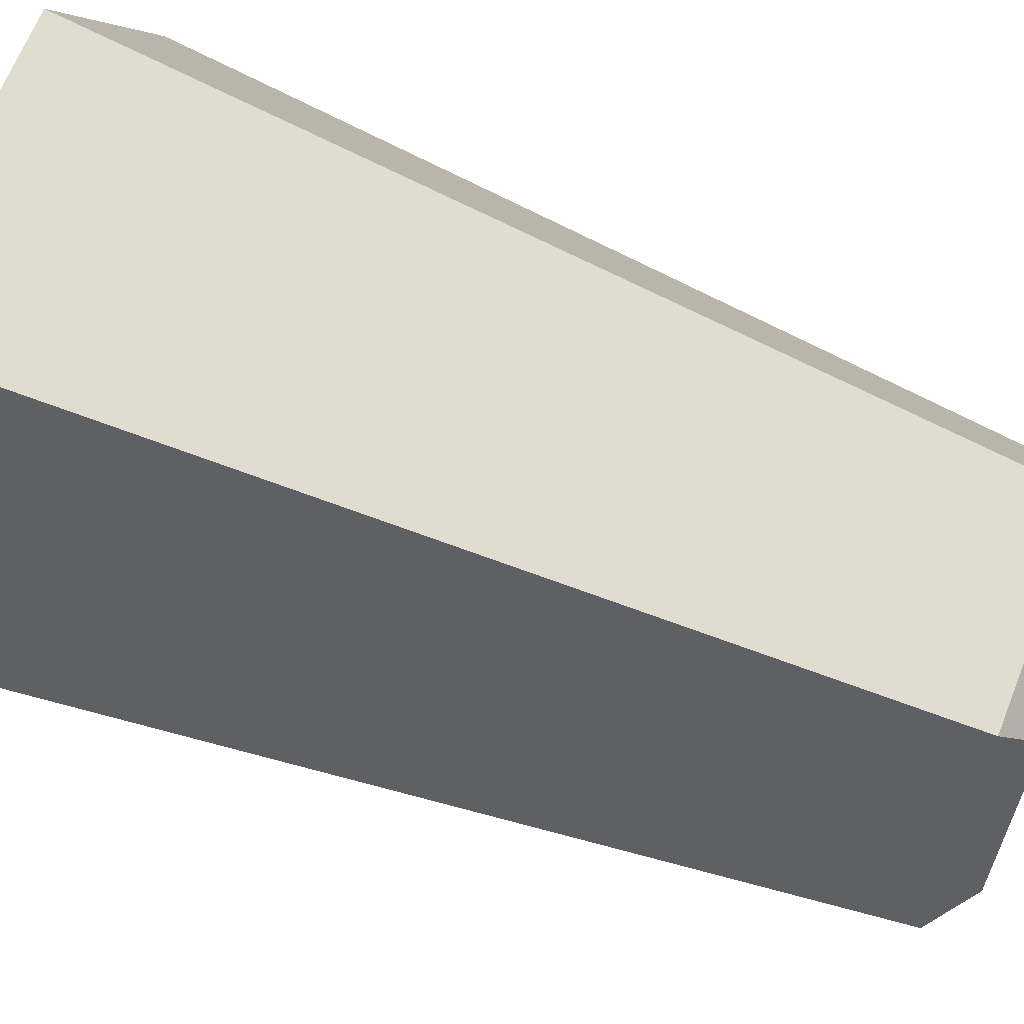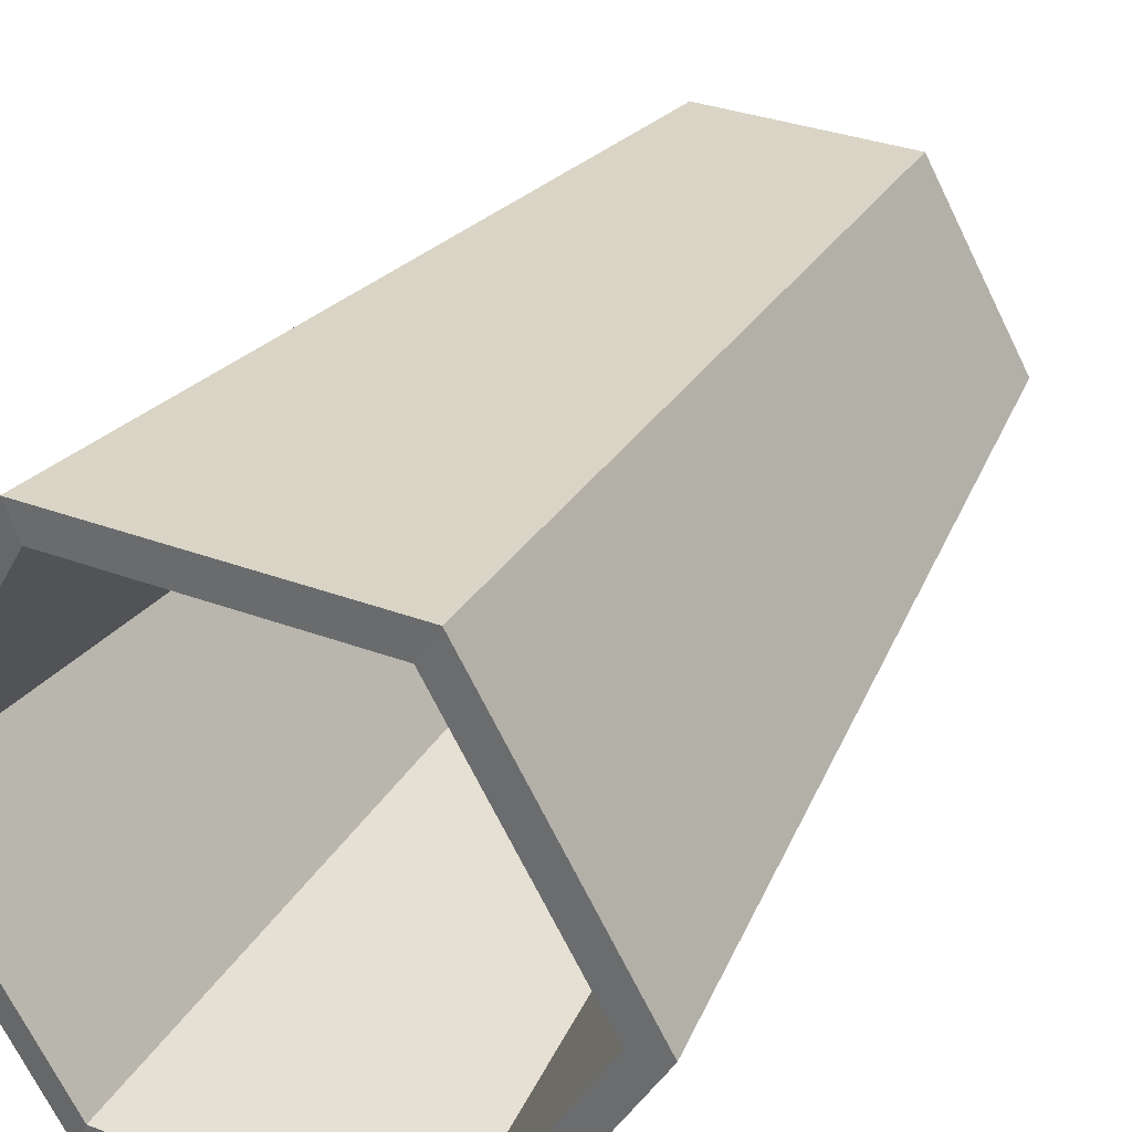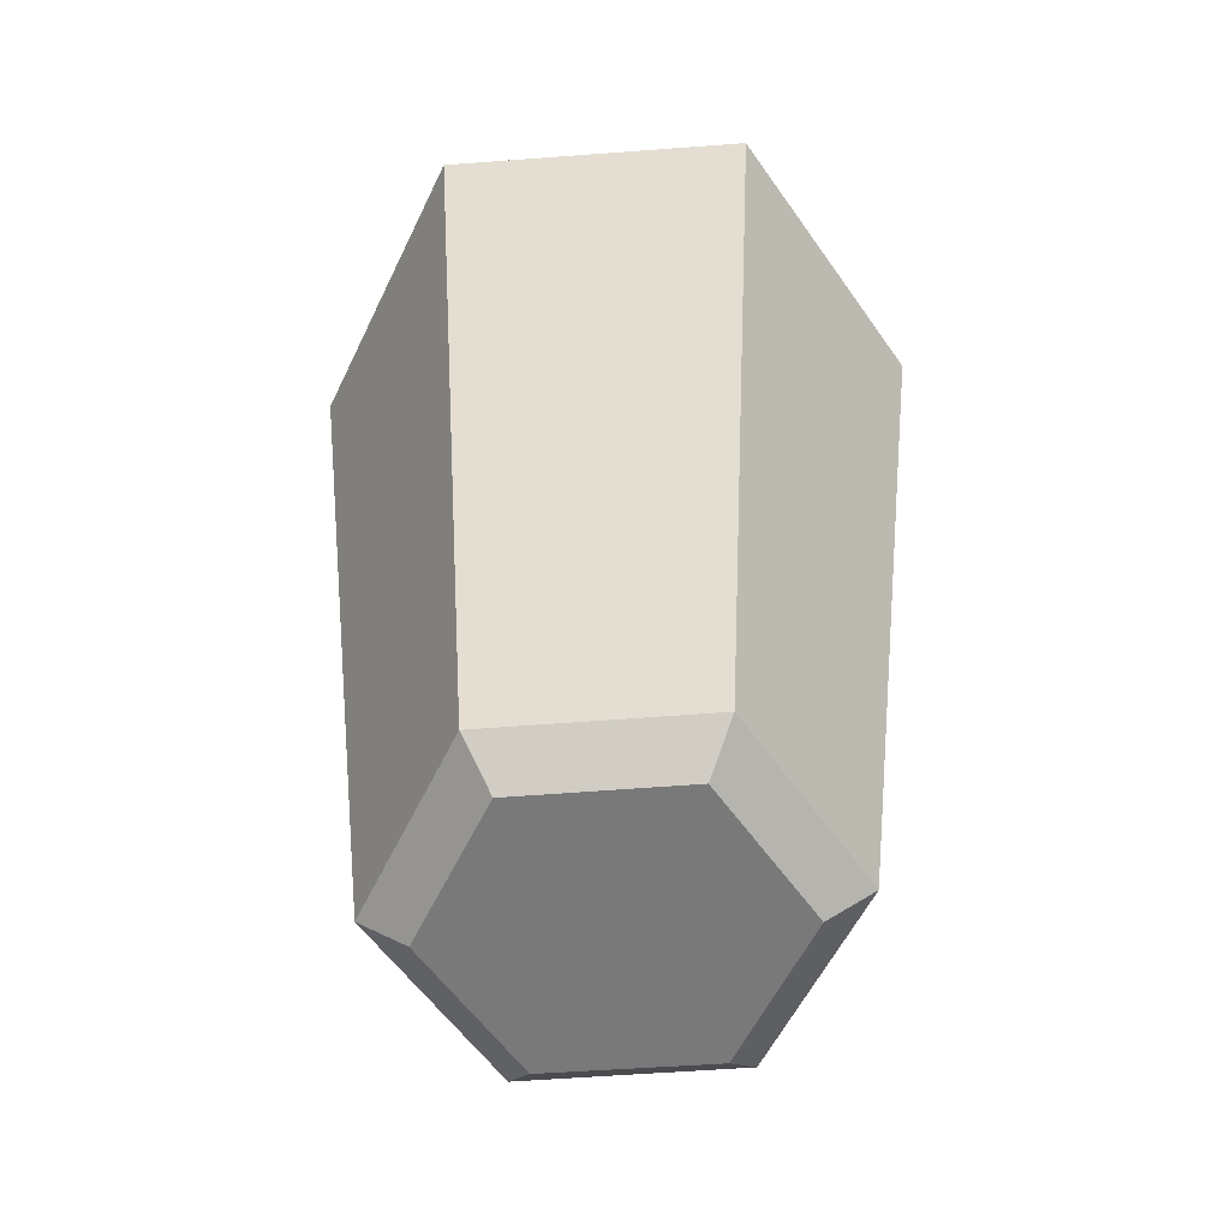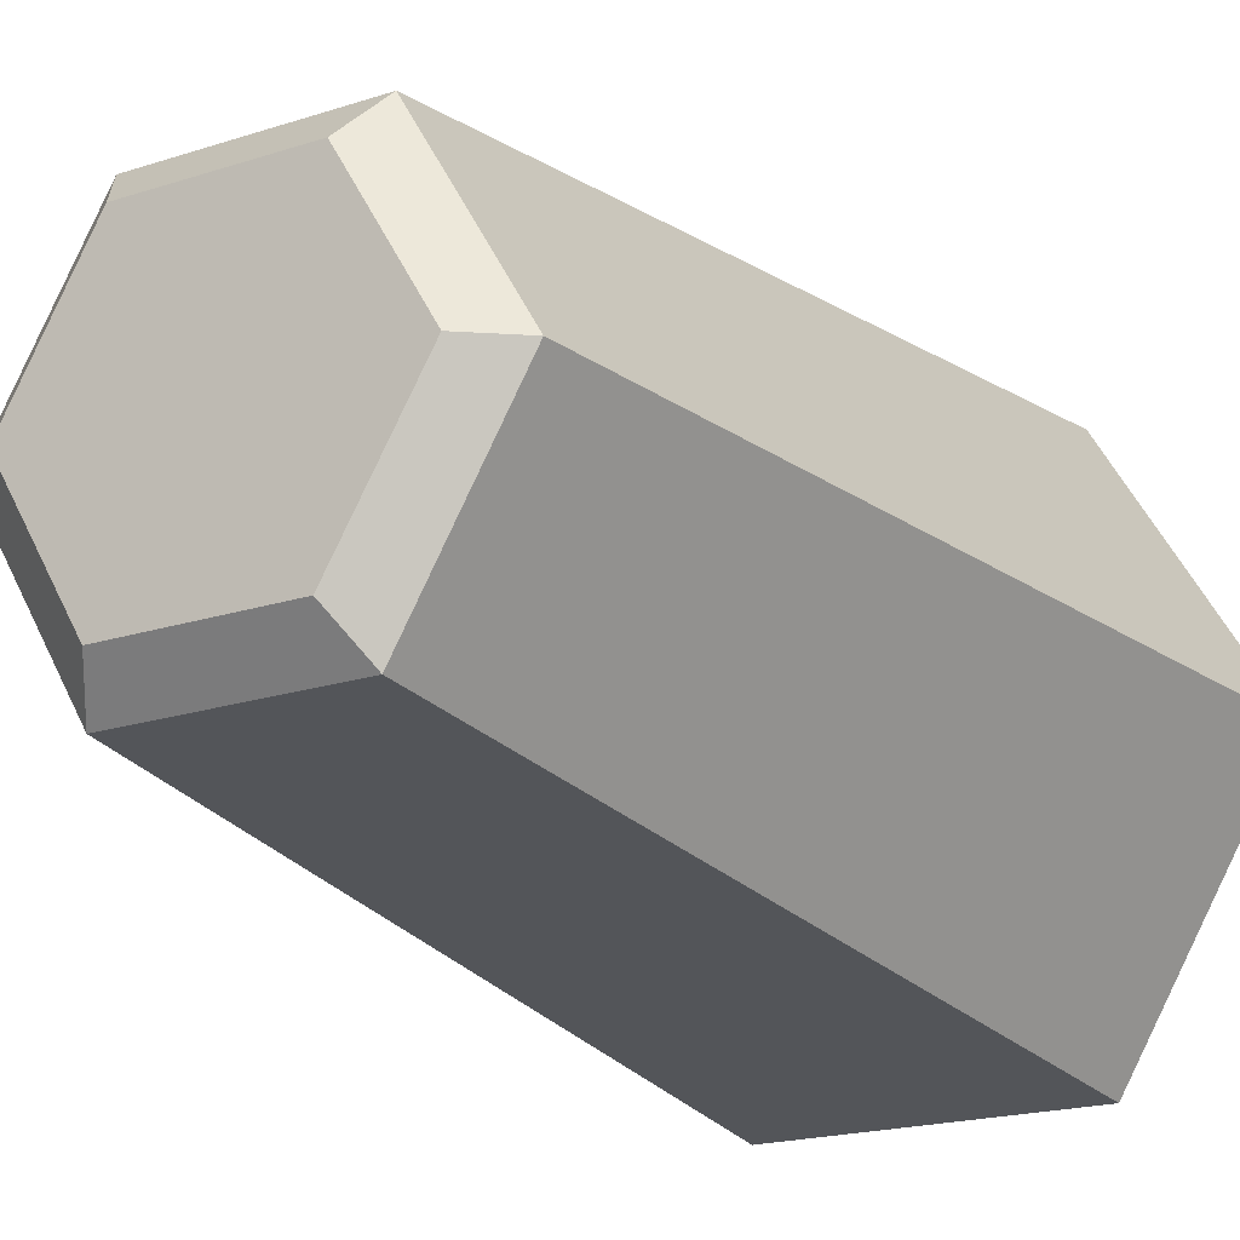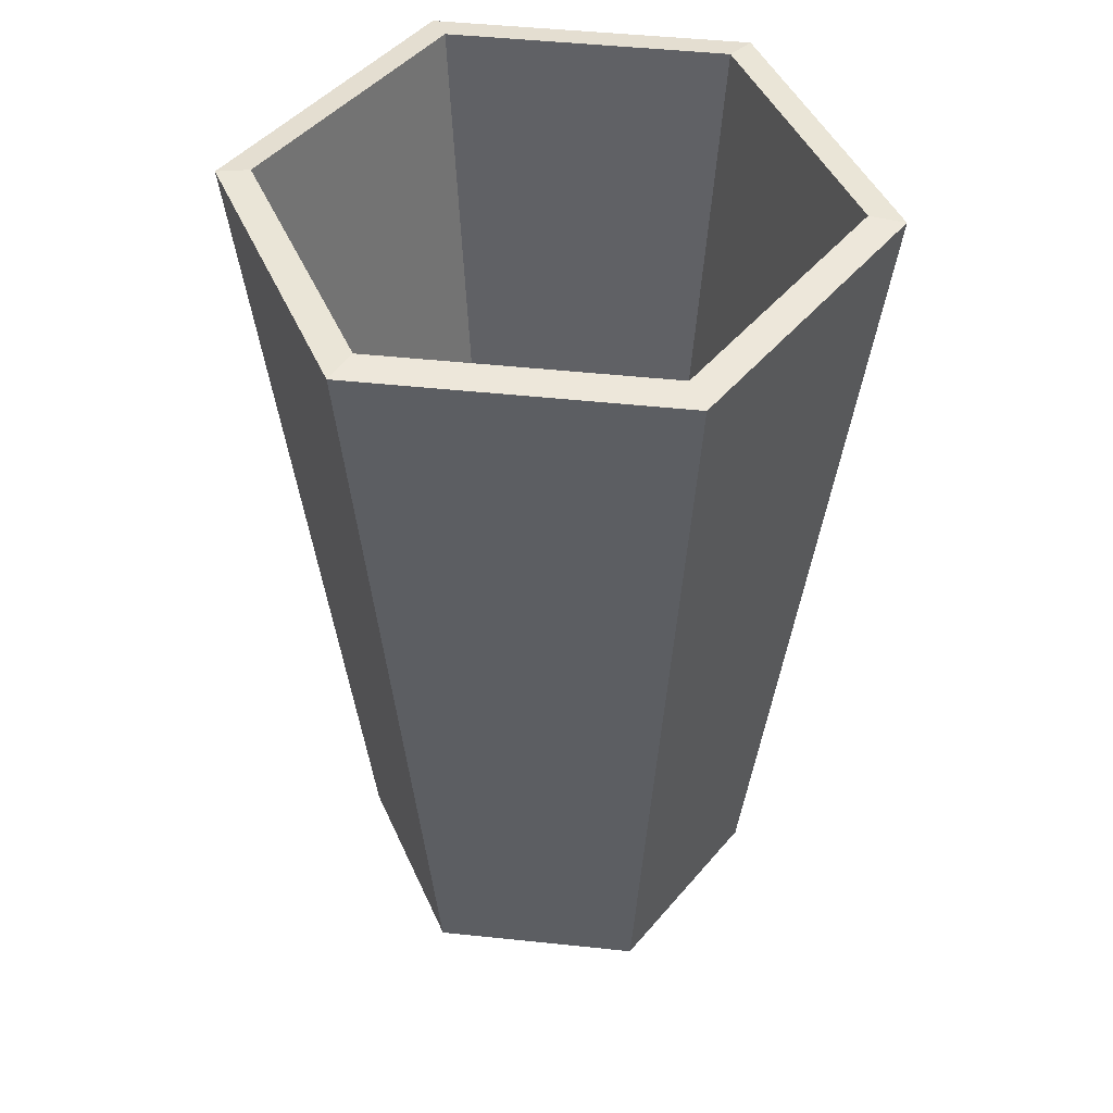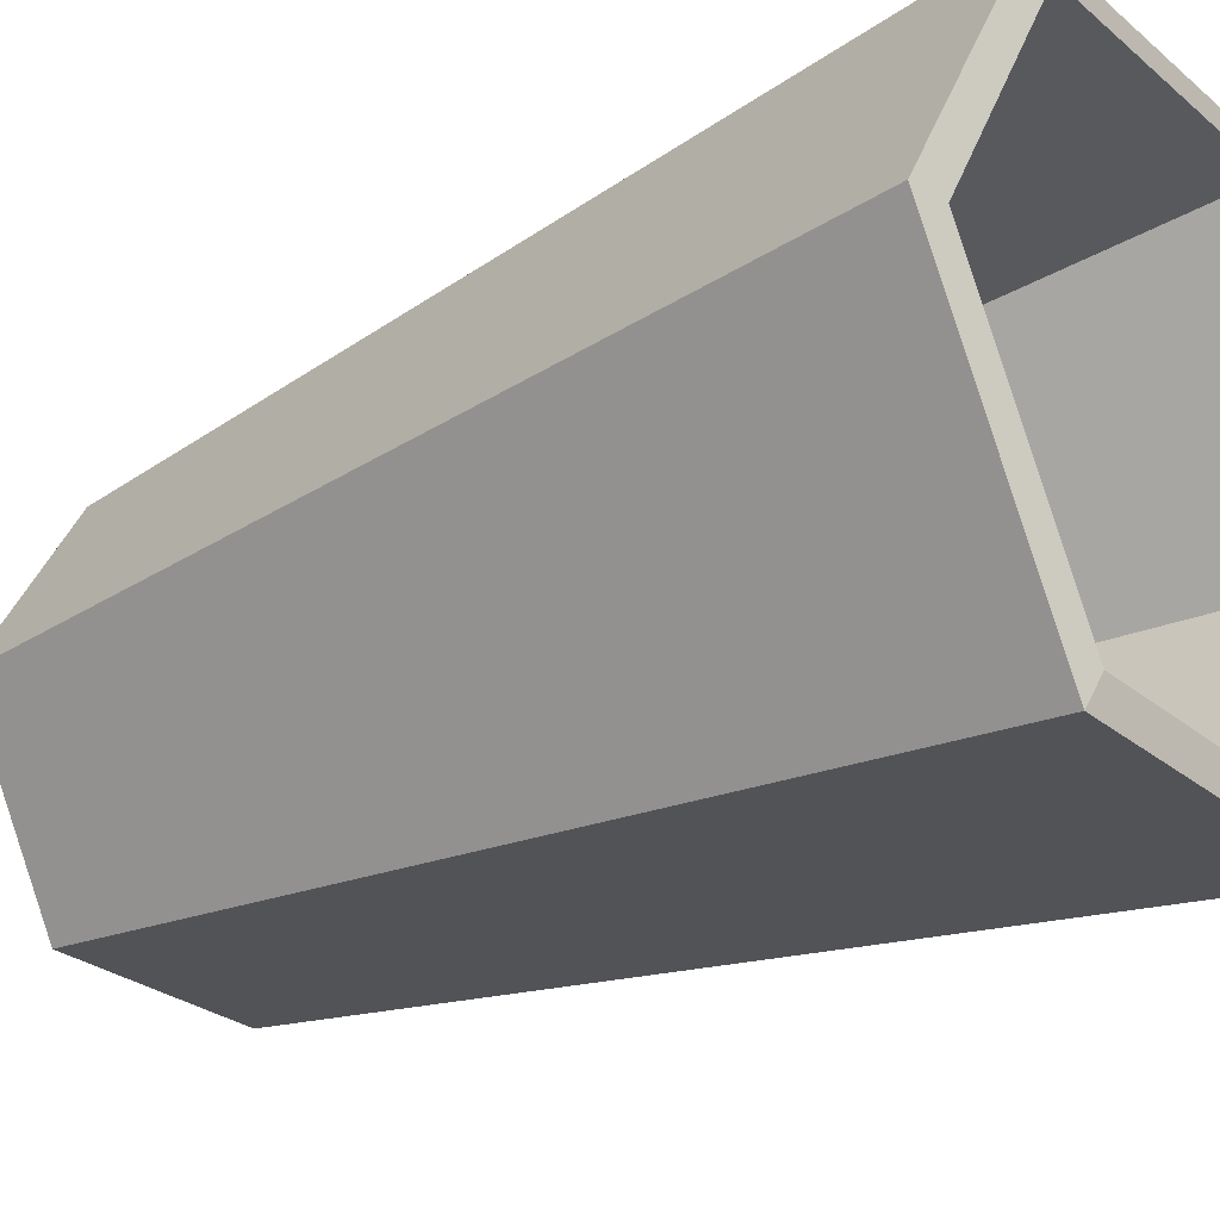
<metadata>
{"format":"obj","ext":"obj","renderer":"f3d","projection":"perspective","resolution":1024,"background":"white","views":[{"elev":67.1,"azim":-68.2,"up":"+Z"},{"elev":33.1,"azim":-152.7,"up":"+Z"},{"elev":-57.1,"azim":-55.5,"up":"+Y"},{"elev":-19.5,"azim":31.2,"up":"+Z"},{"elev":45.3,"azim":67.1,"up":"+Y"},{"elev":-27.1,"azim":128.2,"up":"+Z"}]}
</metadata>
<code>
g glass
v 0.02851 0.01746 -0.04958
v 0.02391 0.01209 -0.04153
v -0.02397 0.01209 -0.04153
v -0.02856 0.01746 -0.04958
v 0.02391 0.01209 -0.04153
v 0.02851 0.01746 -0.04958
v 0.05685 0.01746 -0.0001643
v 0.04804 0.01209 -0.0001643
v -0.02856 0.01746 -0.04958
v -0.02397 0.01209 -0.04153
v -0.0481 0.01209 -0.0001643
v -0.05691 0.01746 -0.0001643
v -0.05691 0.01746 -0.0001643
v -0.0481 0.01209 -0.0001643
v -0.02397 0.01209 0.04159
v -0.02856 0.01746 0.04925
v -0.02856 0.01746 0.04925
v -0.02397 0.01209 0.04159
v 0.02391 0.01209 0.04159
v 0.02851 0.01746 0.04925
v 0.02851 0.01746 0.04925
v 0.02391 0.01209 0.04159
v 0.04804 0.01209 -0.0001643
v 0.05685 0.01746 -0.0001643
v 0.02851 0.01746 -0.04958
v -0.02856 0.01746 -0.04958
v -0.04389 0.2932 -0.07601
v 0.04383 0.2932 -0.07601
v -0.02856 0.01746 -0.04958
v -0.05691 0.01746 -0.0001643
v -0.08793 0.2932 -0.0001643
v -0.04389 0.2932 -0.07601
v -0.05691 0.01746 -0.0001643
v -0.02856 0.01746 0.04925
v -0.04389 0.2932 0.07606
v -0.08793 0.2932 -0.0001643
v -0.02856 0.01746 0.04925
v 0.02851 0.01746 0.04925
v 0.04383 0.2932 0.07606
v -0.04389 0.2932 0.07606
v 0.02851 0.01746 0.04925
v 0.05685 0.01746 -0.0001643
v 0.08788 0.2932 -0.0001643
v 0.04383 0.2932 0.07606
v 0.05685 0.01746 -0.0001643
v 0.02851 0.01746 -0.04958
v 0.04383 0.2932 -0.07601
v 0.08788 0.2932 -0.0001643
v 0.03311 0.01209 -0.05724
v -0.03316 0.01209 -0.05724
v -0.02588 0.0009848 -0.0446
v 0.02583 0.0009848 -0.0446
v 0.02583 0.0009848 -0.0446
v 0.05187 0.0009848 -0.0001643
v 0.06605 0.01209 -0.0001643
v 0.03311 0.01209 -0.05724
v -0.03316 0.01209 -0.05724
v -0.0661 0.01209 -0.0001643
v -0.05155 0.0009848 -0.0001643
v -0.02588 0.0009848 -0.0446
v -0.0661 0.01209 -0.0001643
v -0.03316 0.01209 0.05729
v -0.02588 0.0009848 0.04465
v -0.05155 0.0009848 -0.0001643
v -0.03316 0.01209 0.05729
v 0.03311 0.01209 0.05729
v 0.02583 0.0009848 0.04465
v -0.02588 0.0009848 0.04465
v 0.03311 0.01209 0.05729
v 0.06605 0.01209 -0.0001643
v 0.05187 0.0009848 -0.0001643
v 0.02583 0.0009848 0.04465
v 0.03311 0.01209 -0.05724
v 0.04919 0.2917 -0.08558
v -0.04925 0.2917 -0.08558
v -0.03316 0.01209 -0.05724
v -0.03316 0.01209 -0.05724
v -0.04925 0.2917 -0.08558
v -0.09866 0.2917 -0.0001643
v -0.0661 0.01209 -0.0001643
v -0.0661 0.01209 -0.0001643
v -0.09866 0.2917 -0.0001643
v -0.04925 0.2917 0.08525
v -0.03316 0.01209 0.05729
v -0.03316 0.01209 0.05729
v -0.04925 0.2917 0.08525
v 0.04919 0.2917 0.08525
v 0.03311 0.01209 0.05729
v 0.03311 0.01209 0.05729
v 0.04919 0.2917 0.08525
v 0.0986 0.2917 -0.0001643
v 0.06605 0.01209 -0.0001643
v 0.06605 0.01209 -0.0001643
v 0.0986 0.2917 -0.0001643
v 0.04919 0.2917 -0.08558
v 0.03311 0.01209 -0.05724
v -0.04389 0.2932 -0.07601
v -0.04925 0.2917 -0.08558
v 0.04919 0.2917 -0.08558
v 0.04383 0.2932 -0.07601
v 0.04383 0.2932 -0.07601
v 0.04919 0.2917 -0.08558
v 0.0986 0.2917 -0.0001643
v 0.08788 0.2932 -0.0001643
v 0.08788 0.2932 -0.0001643
v 0.0986 0.2917 -0.0001643
v 0.04919 0.2917 0.08525
v 0.04383 0.2932 0.07606
v 0.04383 0.2932 0.07606
v 0.04919 0.2917 0.08525
v -0.04925 0.2917 0.08525
v -0.04389 0.2932 0.07606
v -0.04389 0.2932 0.07606
v -0.04925 0.2917 0.08525
v -0.09866 0.2917 -0.0001643
v -0.08793 0.2932 -0.0001643
v -0.08793 0.2932 -0.0001643
v -0.09866 0.2917 -0.0001643
v -0.04925 0.2917 -0.08558
v -0.04389 0.2932 -0.07601
v 0.05187 0.0009848 -0.0001643
v 0.0001643 0.0009848 -0.0001643
v 0.02583 0.0009848 0.04465
v 0.02583 0.0009848 -0.0446
v -0.02588 0.0009848 0.04465
v -0.02588 0.0009848 -0.0446
v -0.05155 0.0009848 -0.0001643
v 0.04804 0.01209 -0.0001643
v 0.02391 0.01209 0.04159
v 0.0001643 0.01363 -0.0001643
v 0.02391 0.01209 -0.04153
v -0.02397 0.01209 0.04159
v -0.02397 0.01209 -0.04153
v -0.0481 0.01209 -0.0001643
g glass_0
f 3 2 1
f 4 3 1
f 7 6 5
f 8 7 5
f 11 10 9
f 12 11 9
f 15 14 13
f 16 15 13
f 19 18 17
f 20 19 17
f 23 22 21
f 24 23 21
f 27 26 25
f 28 27 25
f 31 30 29
f 32 31 29
f 35 34 33
f 36 35 33
f 39 38 37
f 40 39 37
f 43 42 41
f 44 43 41
f 47 46 45
f 48 47 45
f 51 50 49
f 52 51 49
f 55 54 53
f 56 55 53
f 59 58 57
f 60 59 57
f 63 62 61
f 64 63 61
f 67 66 65
f 68 67 65
f 71 70 69
f 72 71 69
f 75 74 73
f 76 75 73
f 79 78 77
f 80 79 77
f 83 82 81
f 84 83 81
f 87 86 85
f 88 87 85
f 91 90 89
f 92 91 89
f 95 94 93
f 96 95 93
f 99 98 97
f 100 99 97
f 103 102 101
f 104 103 101
f 107 106 105
f 108 107 105
f 111 110 109
f 112 111 109
f 115 114 113
f 116 115 113
f 119 118 117
f 120 119 117
f 123 122 121
f 121 122 124
f 125 122 123
f 124 122 126
f 127 122 125
f 126 122 127
f 130 129 128
f 130 128 131
f 130 132 129
f 130 131 133
f 130 134 132
f 130 133 134

</code>
